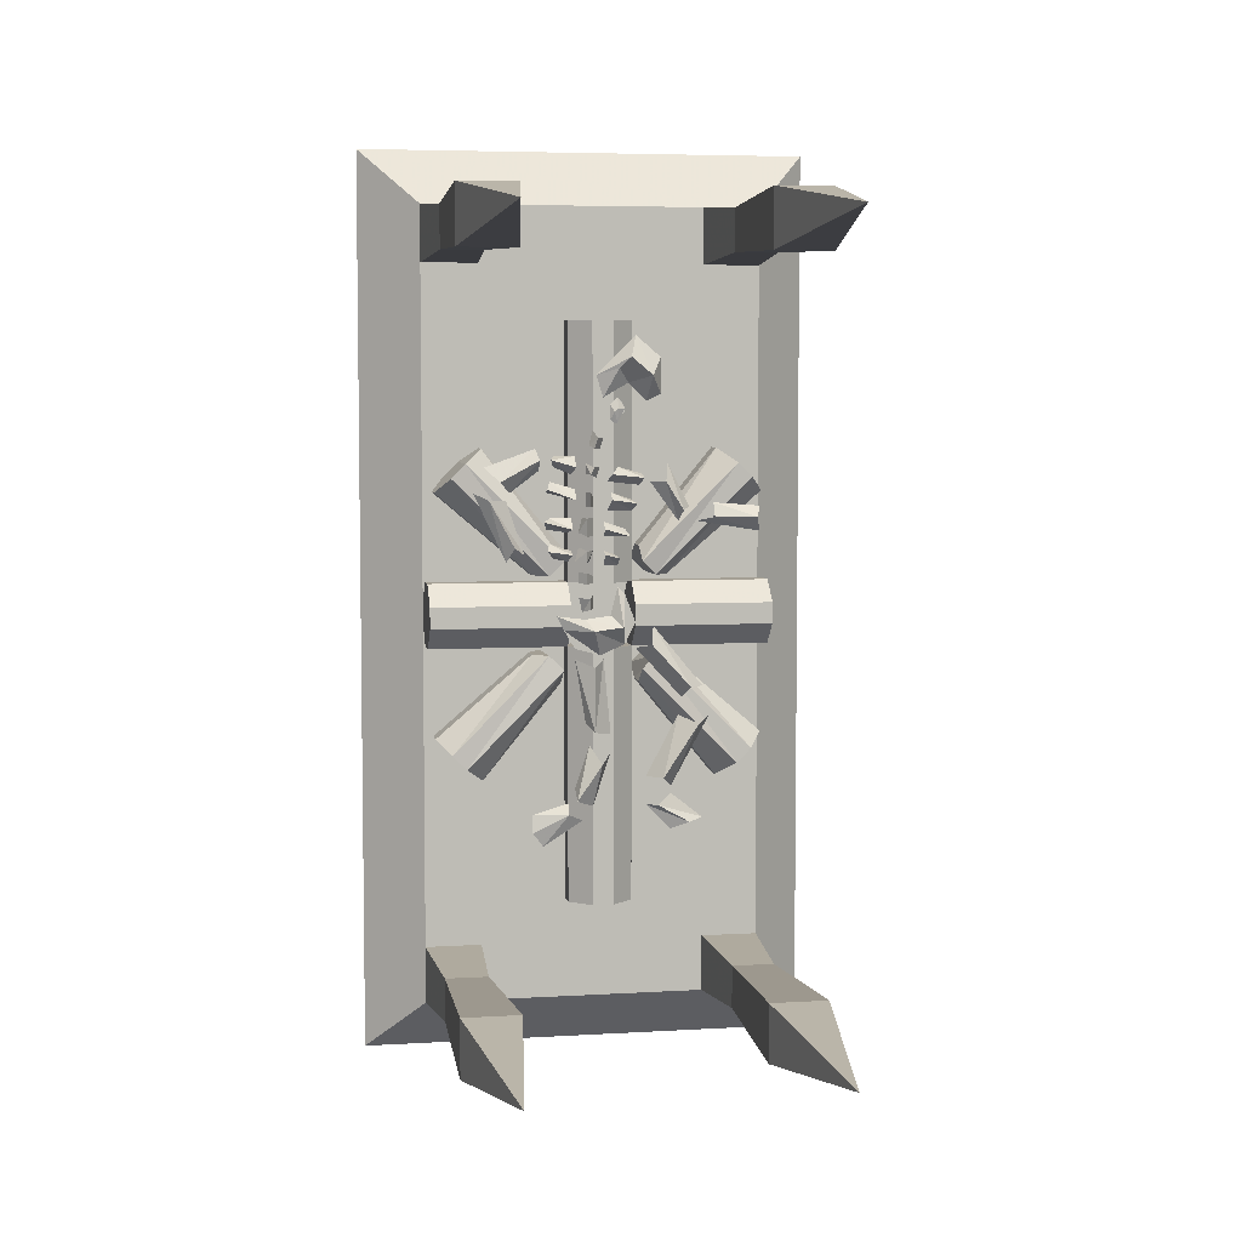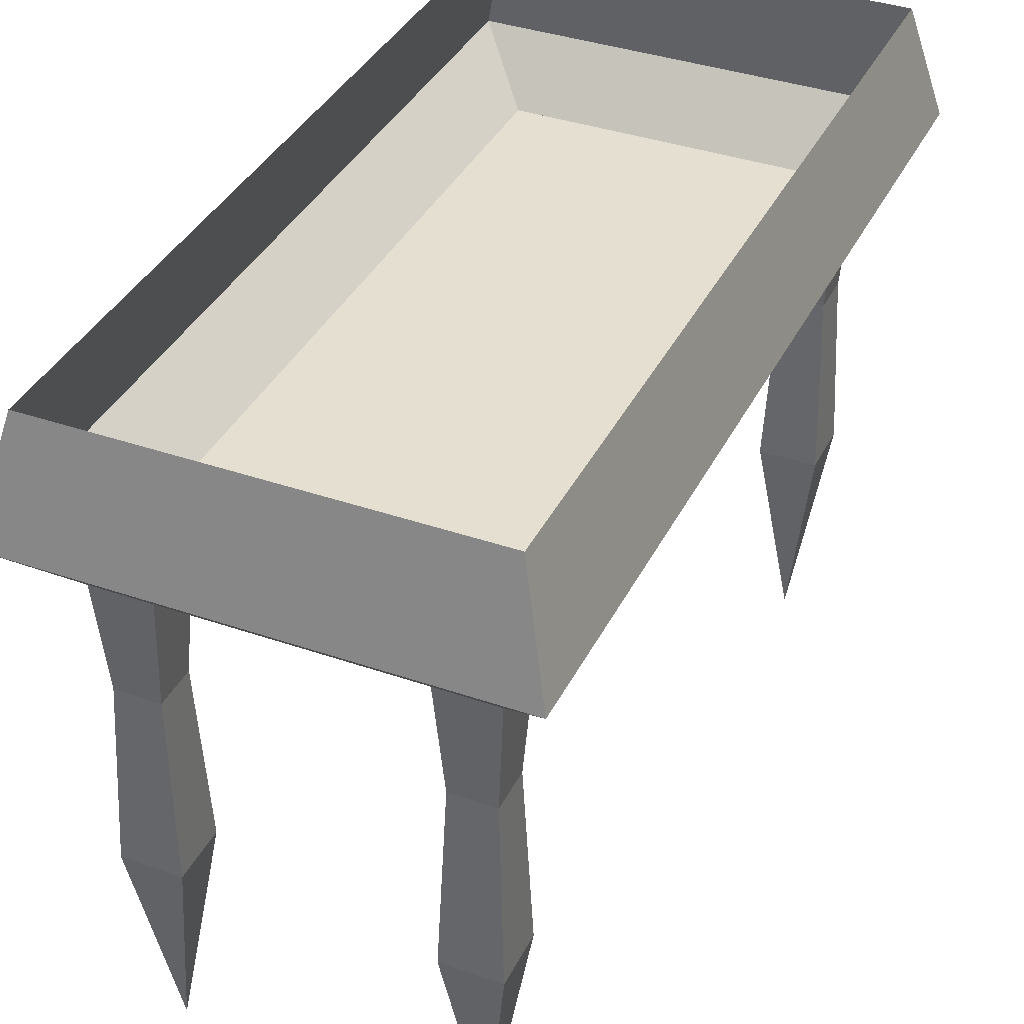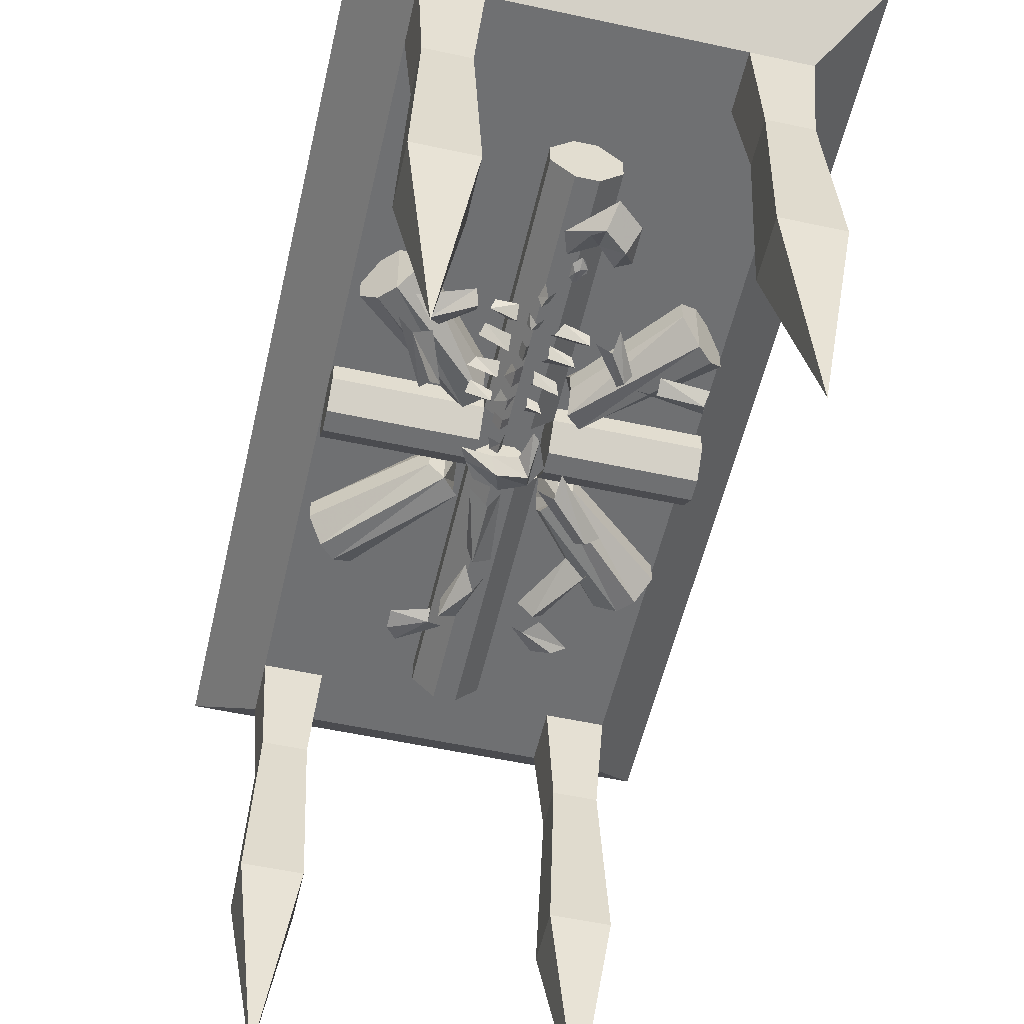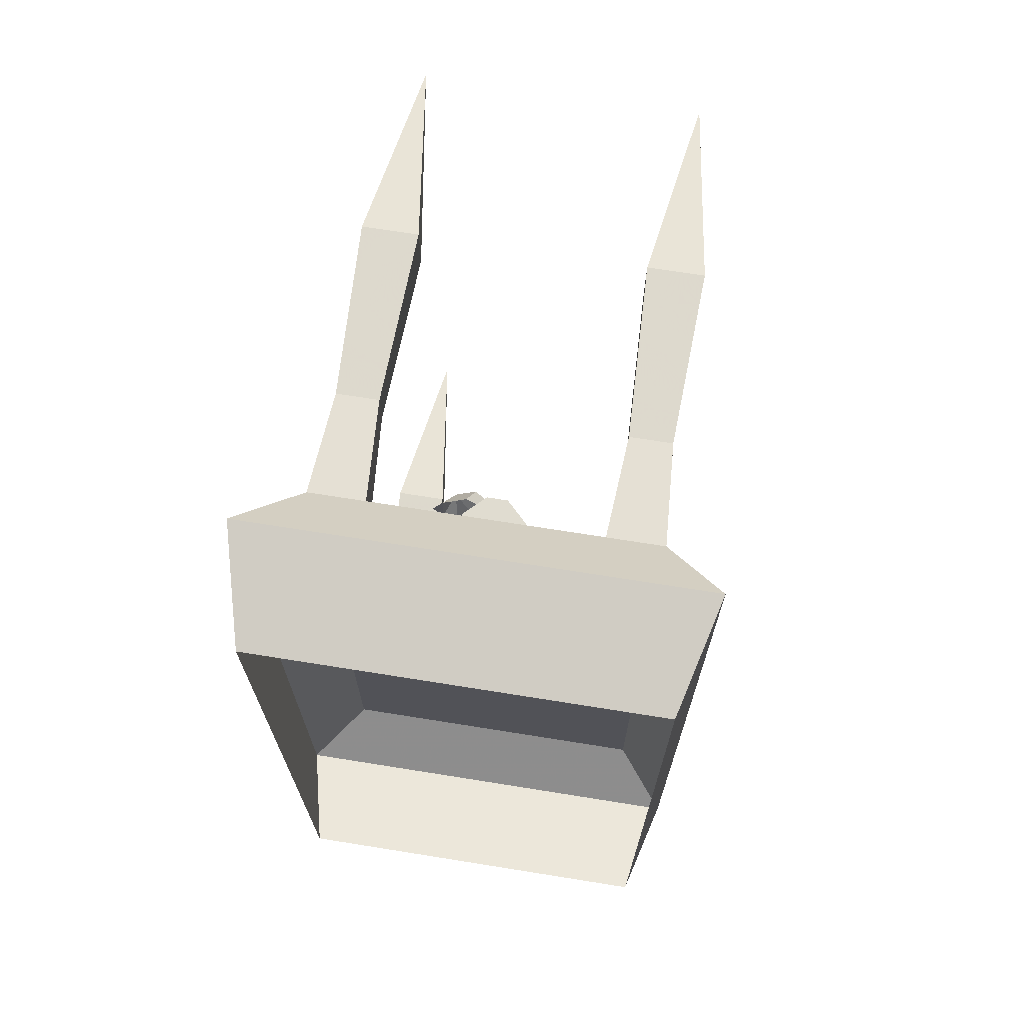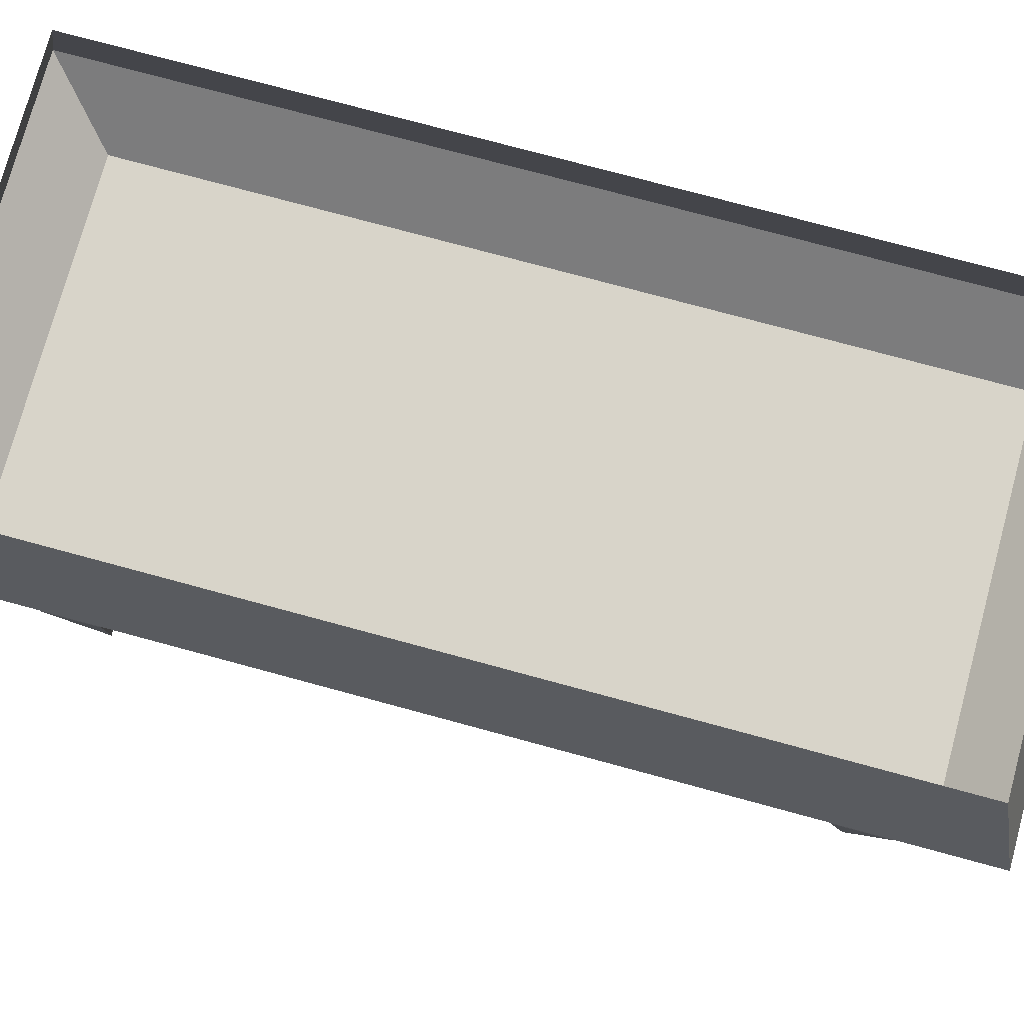
<metadata>
{"format":"obj","ext":"obj","renderer":"f3d","projection":"perspective","resolution":1024,"background":"white","views":[{"elev":5.5,"azim":-10.7,"up":"+Z"},{"elev":37.4,"azim":-156.0,"up":"+Y"},{"elev":-54.8,"azim":-12.9,"up":"+Y"},{"elev":69.7,"azim":-170.9,"up":"+Z"},{"elev":75.3,"azim":-74.8,"up":"+Y"}]}
</metadata>
<code>
o object/funeral_pyre
v -64 -32 128
v -56 0 120
v -56 0 -120
v -64 -32 -128
v -48 -48 112
v 48 -48 112
v 64 -32 128
v 56 0 120
v 64 -32 -128
v 56 0 -120
v 32 -48 112
v 32 -48 96
v 34 -78 98
v 34 -78 110
v 46 -78 110
v 48 -48 96
v 46 -78 98
v 48 -128 96
v 32 -128 96
v 32 -128 112
v 48 -128 112
v 40 -184 104
v -48 -48 96
v -46 -78 98
v -46 -78 110
v -32 -48 112
v -34 -78 110
v -32 -48 96
v -34 -78 98
v -32 -128 96
v -48 -128 96
v -48 -128 112
v -32 -128 112
v -40 -184 104
v 32 -48 -96
v 32 -48 -112
v 34 -78 -110
v 34 -78 -98
v 48 -48 -96
v 46 -78 -98
v 48 -48 -112
v 46 -78 -110
v 48 -128 -112
v 32 -128 -112
v 32 -128 -96
v 48 -128 -96
v 40 -184 -104
v -48 -48 -96
v -48 -48 -112
v -46 -78 -110
v -46 -78 -98
v -32 -48 -96
v -34 -78 -98
v -32 -48 -112
v -34 -78 -110
v -32 -128 -112
v -48 -128 -112
v -48 -128 -96
v -32 -128 -96
v -40 -184 -104
v 48 -66 2
v 48 -60 8
v 9 -60 8
v 9 -66 2
v 48 -66 -4
v 48 -54 8
v 9 -54 8
v 9 -48 2
v 9 -48 -4
v 9 -54 -10
v 9 -60 -10
v 9 -66 -4
v 48 -60 -10
v 48 -54 -10
v 48 -48 -4
v 48 -48 2
v 9 -60 -82
v 9 -54 -82
v 3 -48 -10
v 3 -66 -10
v 3 -66 -82
v -3 -66 -82
v 3 -48 -82
v -9 -66 2
v -9 -60 8
v -48 -60 8
v -48 -66 2
v -9 -66 -4
v -9 -54 8
v -48 -54 8
v -48 -48 2
v -48 -48 -4
v -48 -54 -10
v -48 -60 -10
v -48 -66 -4
v -9 -60 -10
v -9 -54 -10
v -9 -48 -4
v -9 -48 2
v -3 -66 -10
v -9 -60 -82
v -9 -54 -82
v -3 -48 -82
v -3 -48 -10
v -3 -66 80
v -9 -60 80
v -3 -66 8
v 3 -66 80
v -9 -54 80
v -3 -48 8
v 3 -48 8
v 3 -66 8
v 9 -60 80
v 9 -54 80
v 3 -48 80
v -3 -48 80
v 42 -66 -39
v 46 -60 -35
v 19 -60 -12
v 15 -65 -12
v 38 -66 -43
v 46 -54 -35
v 19 -54 -12
v 15 -48 -12
v 11 -48 -16
v 11 -54 -20
v 11 -60 -20
v 11 -66 -16
v 33 -60 -47
v 33 -54 -47
v 38 -48 -43
v 42 -48 -39
v -19 -60 -12
v -46 -60 -35
v -42 -66 -39
v -15 -65 -12
v -19 -54 -12
v -46 -54 -35
v -38 -66 -43
v -11 -66 -16
v -11 -60 -20
v -11 -54 -20
v -11 -48 -16
v -15 -48 -12
v -42 -48 -39
v -38 -48 -43
v -33 -54 -47
v -33 -60 -47
v 19 -60 10
v 46 -60 33
v 42 -66 37
v 15 -65 10
v 19 -54 10
v 46 -54 33
v 38 -66 41
v 11 -66 14
v 11 -60 18
v 11 -54 18
v 11 -48 14
v 15 -48 10
v 42 -48 37
v 38 -48 41
v 33 -54 45
v 33 -60 45
v -42 -66 37
v -46 -60 33
v -19 -60 10
v -15 -65 10
v -38 -66 41
v -46 -54 33
v -19 -54 10
v -15 -48 10
v -11 -48 14
v -11 -54 18
v -11 -60 18
v -11 -66 14
v -33 -60 45
v -33 -54 45
v -38 -48 41
v -42 -48 37
v 6 -66 56
v 4 -67 56
v 5 -66 54
v 6 -66 55
v 4 -66 59
v 5 -66 58
v 2 -66 57
v 3 -67 55
v 4 -66 52
v 0 -66 56
v 2 -66 53
v 3 -66 52
v 16 -66 70
v 13 -71 65
v 16 -66 60
v 19 -66 64
v 7 -66 63
v 12 -66 58
v 7 -71 70
v 4 -69 67
v 9 -66 76
v -2 -66 65
v 0 -66 59
v 18 -66 41
v 17 -69 36
v 22 -69 28
v 24 -66 29
v 13 -66 36
v 21 -66 25
v 31 -66 30
v 31 -68 26
v 43 -69 26
v 44 -66 29
v 26 -66 25
v 44 -66 22
v 4 -66 40
v 2 -69 38
v 11 -69 37
v 11 -66 38
v 1 -66 36
v 10 -66 35
v -5 -66 41
v -5 -66 38
v -4 -69 38
v -3 -69 40
v -2 -66 37
v -1 -66 40
v -2 -69 48
v -3 -66 50
v -4 -66 46
v -3 -69 45
v 0 -66 48
v -1 -66 45
v -8 -66 43
v -14 -66 43
v -15 -69 42
v -8 -69 40
v -9 -66 38
v -14 -66 40
v -18 -69 42
v -29 -69 36
v -26 -66 33
v -18 -66 39
v -19 -66 45
v -33 -66 40
v -32 -69 31
v -25 -69 18
v -22 -66 16
v -27 -66 31
v -36 -66 33
v -27 -66 14
v -8 -69 31
v -8 -66 34
v -15 -66 36
v -16 -69 34
v -8 -66 31
v -16 -66 33
v -4 -69 33
v -5 -66 33
v -5 -66 29
v -4 -69 29
v -3 -66 32
v -3 -66 29
v 2 -66 33
v 2 -69 31
v 9 -69 30
v 8 -66 31
v 1 -66 28
v 8 -66 28
v -5 -69 21
v -3 -66 21
v -3 -66 26
v -5 -69 26
v -7 -66 22
v -6 -66 26
v -9 -69 23
v -9 -66 26
v -15 -66 26
v -17 -69 25
v -10 -66 22
v -16 -66 23
v -9 -69 16
v -9 -66 17
v -15 -66 19
v -16 -69 17
v -10 -66 14
v -14 -66 15
v -5 -69 17
v -7 -66 18
v -8 -66 14
v -5 -69 14
v -3 -66 17
v -4 -66 14
v 0 -66 17
v 0 -69 16
v 4 -69 15
v 3 -66 16
v 0 -66 13
v 4 -66 13
v 0 -66 25
v 0 -69 23
v 7 -69 21
v 6 -66 23
v 0 -66 21
v 6 -66 21
v -4 -69 4
v -7 -67 4
v -6 -66 0
v -4 -69 1
v -3 -66 5
v -3 -66 1
v -3 -66 10
v -5 -69 11
v -5 -69 8
v -7 -66 8
v -7 -66 11
v 13 -70 -9
v 9 -66 -10
v 22 -66 -24
v 24 -70 -21
v 14 -66 -4
v 28 -66 -21
v 21 -66 -29
v 12 -66 -46
v 16 -71 -46
v 26 -71 -31
v 19 -66 -49
v 30 -66 -29
v 15 -68 -54
v 24 -68 -59
v 28 -66 -58
v 19 -66 -51
v 12 -66 -54
v 19 -66 -61
v -4 -66 -37
v -8 -66 -49
v -8 -70 -52
v -1 -70 -42
v -3 -66 -54
v 2 -66 -39
v -10 -68 -56
v -10 -66 -53
v -20 -66 -56
v -20 -67 -61
v -17 -66 -65
v -6 -66 -58
v -5 -66 -2
v -3 -70 -5
v 5 -70 -4
v 2 -66 -1
v 4 -66 7
v 6 -66 5
v 6 -66 -9
v 9 -66 -3
v -13 -66 -1
v -11 -66 -5
v -8 -66 -10
v -1 -66 -12
v -8 -66 -13
v -5 -66 -31
v -3 -70 -33
v -3 -70 -15
v 0 -66 -13
v 2 -66 -34
f 1 2 3
f 1 3 4
f 1 4 5
f 1 5 6
f 1 6 7
f 1 7 2
f 2 7 8
f 8 7 9
f 8 9 10
f 10 9 4
f 10 4 3
f 11 12 13
f 11 13 14
f 11 14 6
f 6 14 15
f 6 15 16
f 16 15 17
f 16 17 12
f 12 17 13
f 13 17 18
f 13 18 19
f 13 19 14
f 14 19 20
f 14 20 15
f 15 20 21
f 15 21 17
f 17 21 18
f 18 21 22
f 18 22 19
f 19 22 20
f 20 22 21
f 5 23 24
f 5 24 25
f 5 25 26
f 26 25 27
f 26 27 28
f 28 27 29
f 28 29 23
f 23 29 24
f 24 29 30
f 24 30 31
f 24 31 25
f 25 31 32
f 25 32 27
f 27 32 33
f 27 33 29
f 29 33 30
f 30 33 34
f 30 34 31
f 31 34 32
f 32 34 33
f 35 36 37
f 35 37 38
f 35 38 39
f 39 38 40
f 39 40 41
f 41 40 42
f 41 42 36
f 36 42 37
f 37 42 43
f 37 43 44
f 37 44 38
f 38 44 45
f 38 45 40
f 40 45 46
f 40 46 42
f 42 46 43
f 43 46 47
f 43 47 44
f 44 47 45
f 45 47 46
f 48 49 50
f 48 50 51
f 48 51 52
f 52 51 53
f 52 53 54
f 54 53 55
f 54 55 49
f 49 55 50
f 50 55 56
f 50 56 57
f 50 57 51
f 51 57 58
f 51 58 53
f 53 58 59
f 53 59 55
f 55 59 56
f 56 59 60
f 56 60 57
f 57 60 58
f 58 60 59
f 12 28 52
f 12 52 35
f 12 35 41
f 12 41 6
f 12 6 28
f 28 6 5
f 28 5 49
f 28 49 52
f 52 49 35
f 35 49 41
f 41 49 9
f 41 9 7
f 41 7 6
f 49 4 9
f 4 49 5
f 61 62 63
f 61 63 64
f 61 64 65
f 61 65 62
f 62 65 66
f 62 66 67
f 62 67 63
f 63 67 64
f 64 67 68
f 64 68 69
f 64 69 70
f 64 70 71
f 64 71 72
f 64 72 65
f 65 72 73
f 65 73 74
f 65 74 75
f 65 75 76
f 65 76 66
f 66 76 68
f 66 68 67
f 75 74 70
f 75 70 69
f 74 73 71
f 74 71 70
f 70 71 77
f 70 77 78
f 70 78 79
f 70 79 80
f 70 80 71
f 71 80 81
f 71 81 77
f 77 81 82
f 77 82 78
f 78 82 83
f 78 83 79
f 73 72 71
f 84 85 86
f 84 86 87
f 84 87 88
f 84 88 85
f 85 88 89
f 85 89 90
f 85 90 86
f 86 90 87
f 87 90 91
f 87 91 92
f 87 92 93
f 87 93 94
f 87 94 95
f 87 95 88
f 88 95 96
f 88 96 97
f 88 97 98
f 88 98 99
f 88 99 89
f 89 99 91
f 89 91 90
f 98 97 93
f 98 93 92
f 97 96 94
f 97 94 93
f 96 95 94
f 100 96 101
f 100 101 82
f 100 82 80
f 100 80 96
f 96 80 97
f 96 97 102
f 96 102 101
f 101 102 82
f 82 102 103
f 82 103 83
f 97 104 103
f 97 103 102
f 80 82 81
f 80 79 104
f 80 104 97
f 105 106 85
f 105 85 107
f 105 107 108
f 105 108 106
f 106 108 109
f 106 109 89
f 106 89 85
f 85 89 107
f 107 89 110
f 107 110 111
f 107 111 67
f 107 67 63
f 107 63 112
f 107 112 108
f 108 112 113
f 108 113 114
f 108 114 115
f 108 115 116
f 108 116 109
f 109 116 110
f 109 110 89
f 115 114 67
f 115 67 111
f 114 113 63
f 114 63 67
f 113 112 63
f 117 118 119
f 117 119 120
f 117 120 121
f 117 121 118
f 118 121 122
f 118 122 123
f 118 123 119
f 119 123 120
f 120 123 124
f 120 124 125
f 120 125 126
f 120 126 127
f 120 127 128
f 120 128 121
f 121 128 129
f 121 129 130
f 121 130 131
f 121 131 132
f 121 132 122
f 122 132 124
f 122 124 123
f 131 130 126
f 131 126 125
f 130 129 127
f 130 127 126
f 129 128 127
f 133 134 135
f 133 135 136
f 133 136 137
f 133 137 134
f 134 137 138
f 134 138 139
f 134 139 135
f 135 139 136
f 136 139 140
f 136 140 141
f 136 141 142
f 136 142 143
f 136 143 144
f 136 144 137
f 137 144 138
f 138 144 145
f 138 145 139
f 139 145 146
f 139 146 147
f 139 147 148
f 139 148 140
f 140 148 141
f 141 148 147
f 141 147 142
f 142 147 146
f 142 146 143
f 149 150 151
f 149 151 152
f 149 152 153
f 149 153 150
f 150 153 154
f 150 154 155
f 150 155 151
f 151 155 152
f 152 155 156
f 152 156 157
f 152 157 158
f 152 158 159
f 152 159 160
f 152 160 153
f 153 160 154
f 154 160 161
f 154 161 155
f 155 161 162
f 155 162 163
f 155 163 164
f 155 164 156
f 156 164 157
f 157 164 163
f 157 163 158
f 158 163 162
f 158 162 159
f 165 166 167
f 165 167 168
f 165 168 169
f 165 169 166
f 166 169 170
f 166 170 171
f 166 171 167
f 167 171 168
f 168 171 172
f 168 172 173
f 168 173 174
f 168 174 175
f 168 175 176
f 168 176 169
f 169 176 177
f 169 177 178
f 169 178 179
f 169 179 180
f 169 180 170
f 170 180 172
f 170 172 171
f 179 178 174
f 179 174 173
f 178 177 175
f 178 175 174
f 177 176 175
f 181 182 183
f 181 183 184
f 185 182 181
f 185 181 186
f 187 188 182
f 187 182 185
f 182 188 189
f 182 189 183
f 187 190 191
f 187 191 188
f 188 191 192
f 188 192 189
f 193 194 195
f 193 195 196
f 194 197 198
f 194 198 195
f 199 200 197
f 199 197 194
f 199 194 201
f 199 201 202
f 199 202 200
f 200 202 203
f 200 203 197
f 201 194 193
f 204 205 206
f 204 206 207
f 205 208 209
f 205 209 206
f 210 211 212
f 210 212 213
f 211 214 215
f 211 215 212
f 216 217 218
f 216 218 219
f 217 220 221
f 217 221 218
f 222 223 224
f 222 224 225
f 225 224 226
f 225 226 227
f 228 229 230
f 228 230 231
f 228 231 232
f 232 231 233
f 234 235 236
f 234 236 237
f 237 236 238
f 238 236 239
f 240 241 242
f 240 242 243
f 244 245 241
f 244 241 240
f 246 247 248
f 246 248 249
f 246 250 251
f 246 251 247
f 252 253 254
f 252 254 255
f 252 255 256
f 256 255 257
f 258 259 260
f 258 260 261
f 258 261 262
f 262 261 263
f 264 265 266
f 264 266 267
f 265 268 269
f 265 269 266
f 270 271 272
f 270 272 273
f 270 273 274
f 274 273 275
f 276 277 278
f 276 278 279
f 276 279 280
f 280 279 281
f 282 283 284
f 282 284 285
f 282 285 286
f 286 285 287
f 288 289 290
f 288 290 291
f 288 291 292
f 292 291 293
f 294 295 296
f 294 296 297
f 295 298 299
f 295 299 296
f 300 301 302
f 300 302 303
f 301 304 305
f 301 305 302
f 306 307 308
f 306 308 309
f 306 309 310
f 310 309 311
f 107 312 313
f 107 313 314
f 314 313 315
f 315 313 316
f 317 318 319
f 317 319 320
f 317 320 321
f 321 320 322
f 323 324 325
f 323 325 326
f 326 325 327
f 326 327 328
f 329 330 331
f 329 331 332
f 333 334 330
f 333 330 329
f 335 336 337
f 335 337 338
f 338 337 339
f 338 339 340
f 341 342 343
f 341 343 344
f 341 344 345
f 341 345 346
f 347 348 349
f 347 349 350
f 350 349 351
f 351 349 352
f 352 349 353
f 352 353 354
f 355 356 348
f 355 348 347
f 356 357 358
f 356 358 348
f 348 358 353
f 348 353 349
f 359 360 361
f 359 361 362
f 362 361 363
f 363 361 364

</code>
